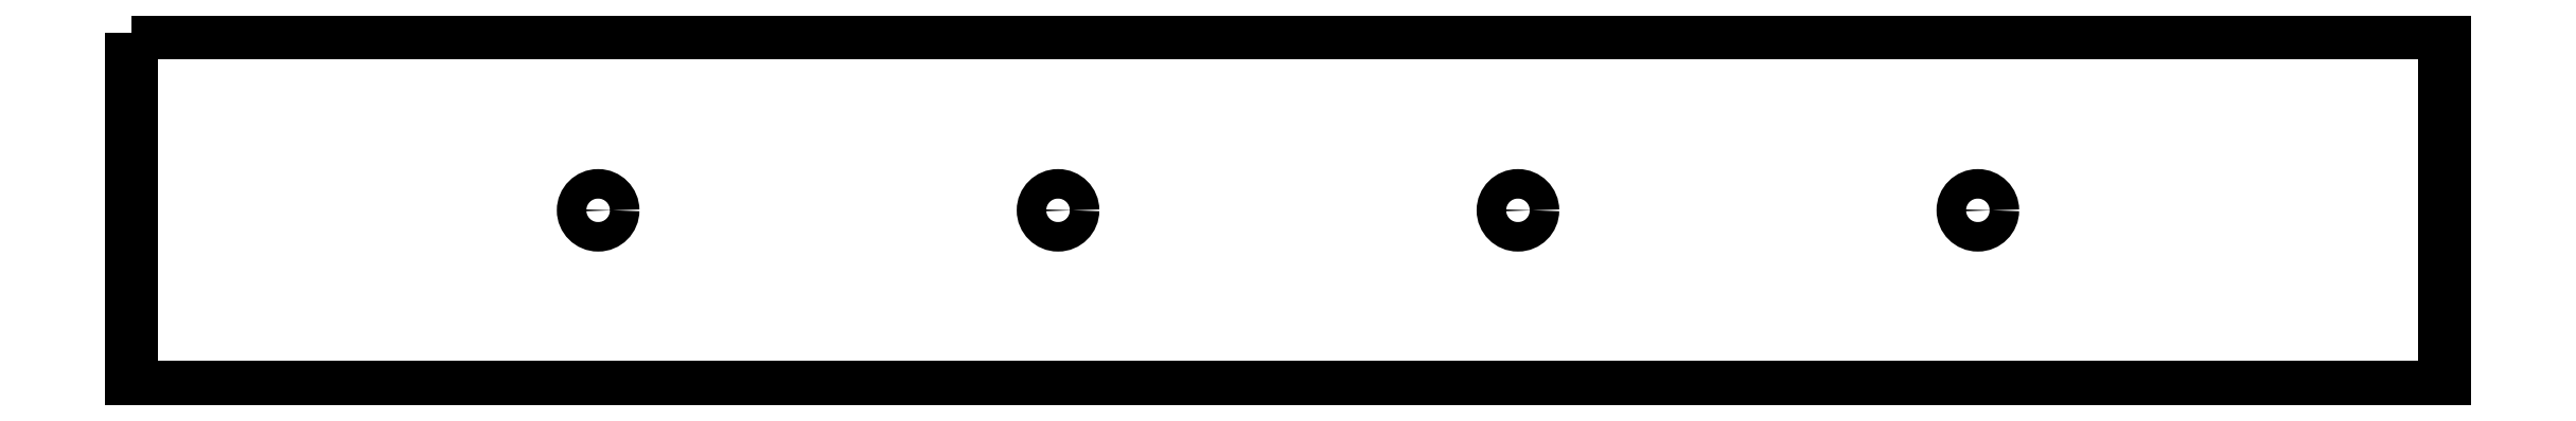
<metadata>
{"format":"dxf","ext":"dxf","renderer":"ezdxf+matplotlib","layout":"modelspace","background":"white","min_lineweight":24,"dpi":150}
</metadata>
<code>
0
SECTION
2
ENTITIES
0
LWPOLYLINE
8
0
90
4
70
1
43
0
10
-1.049e-13
20
-1.252e-14
10
9.774
20
-1.469e-14
10
9.774
20
-1.5
10
-1.138e-13
20
-1.5
0
CIRCLE
8
0
10
7.802
20
-0.75
30
0
40
0.0625
210
-4.362e-33
220
6.295e-48
230
1
0
CIRCLE
8
0
10
5.859
20
-0.75
30
1.748e-16
40
0.0625
210
-4.362e-33
220
6.295e-48
230
1
0
CIRCLE
8
0
10
1.972
20
-0.75
30
1.748e-16
40
0.0625
210
-4.362e-33
220
6.295e-48
230
1
0
CIRCLE
8
0
10
3.915
20
-0.75
30
0
40
0.0625
210
-4.362e-33
220
1.972e-31
230
1
0
ENDSEC
0
EOF

</code>
